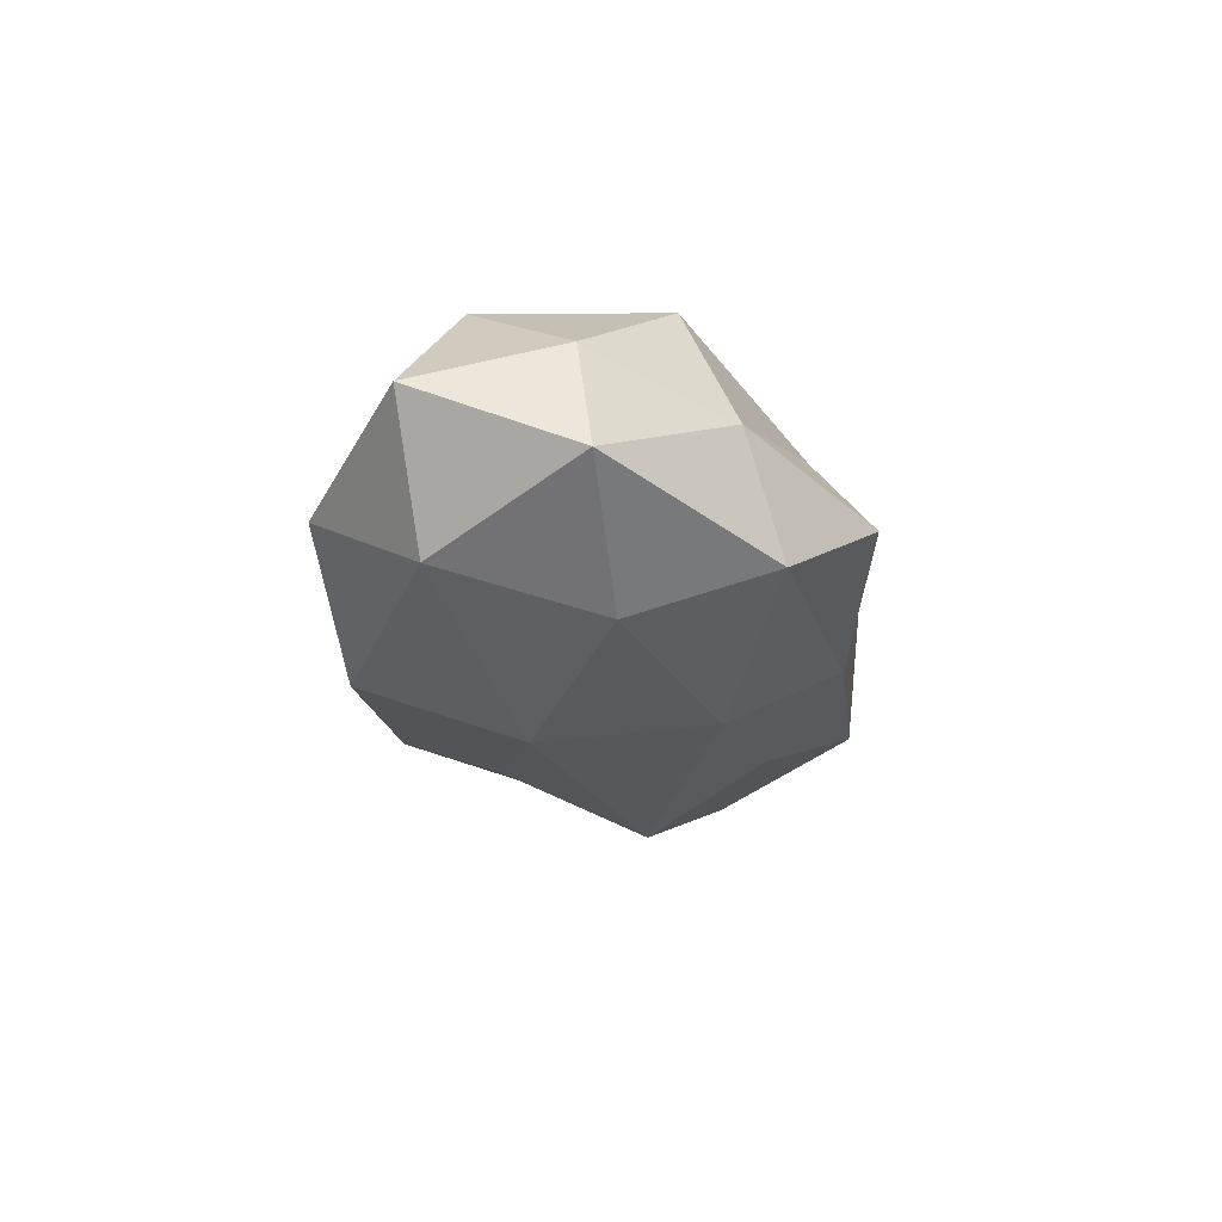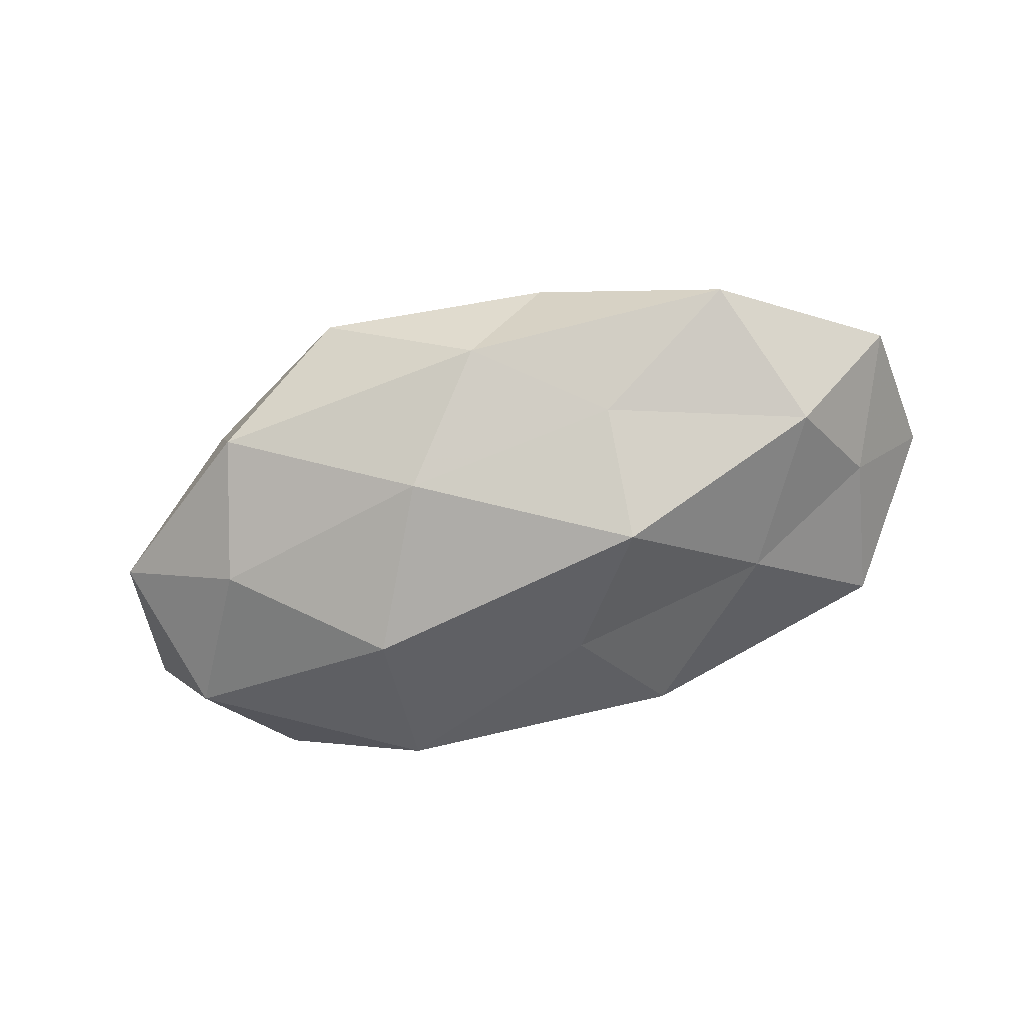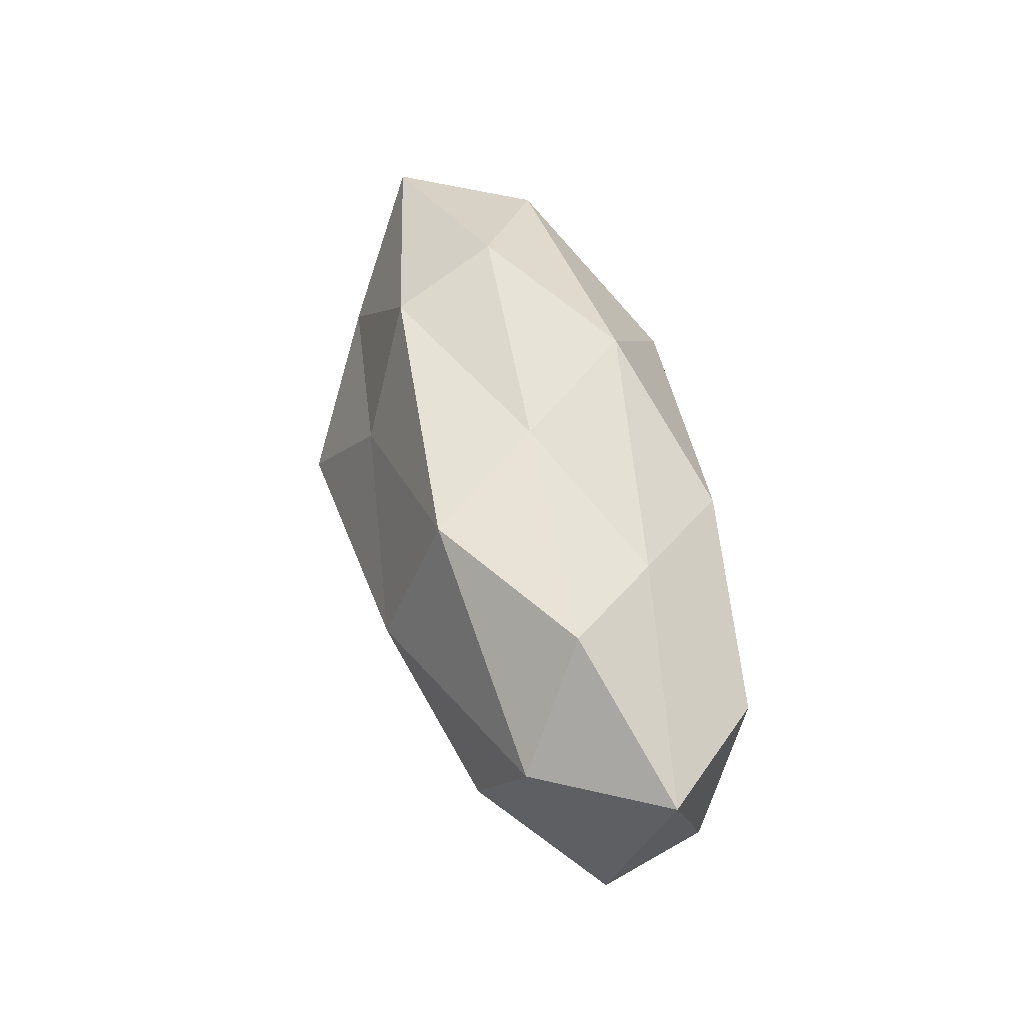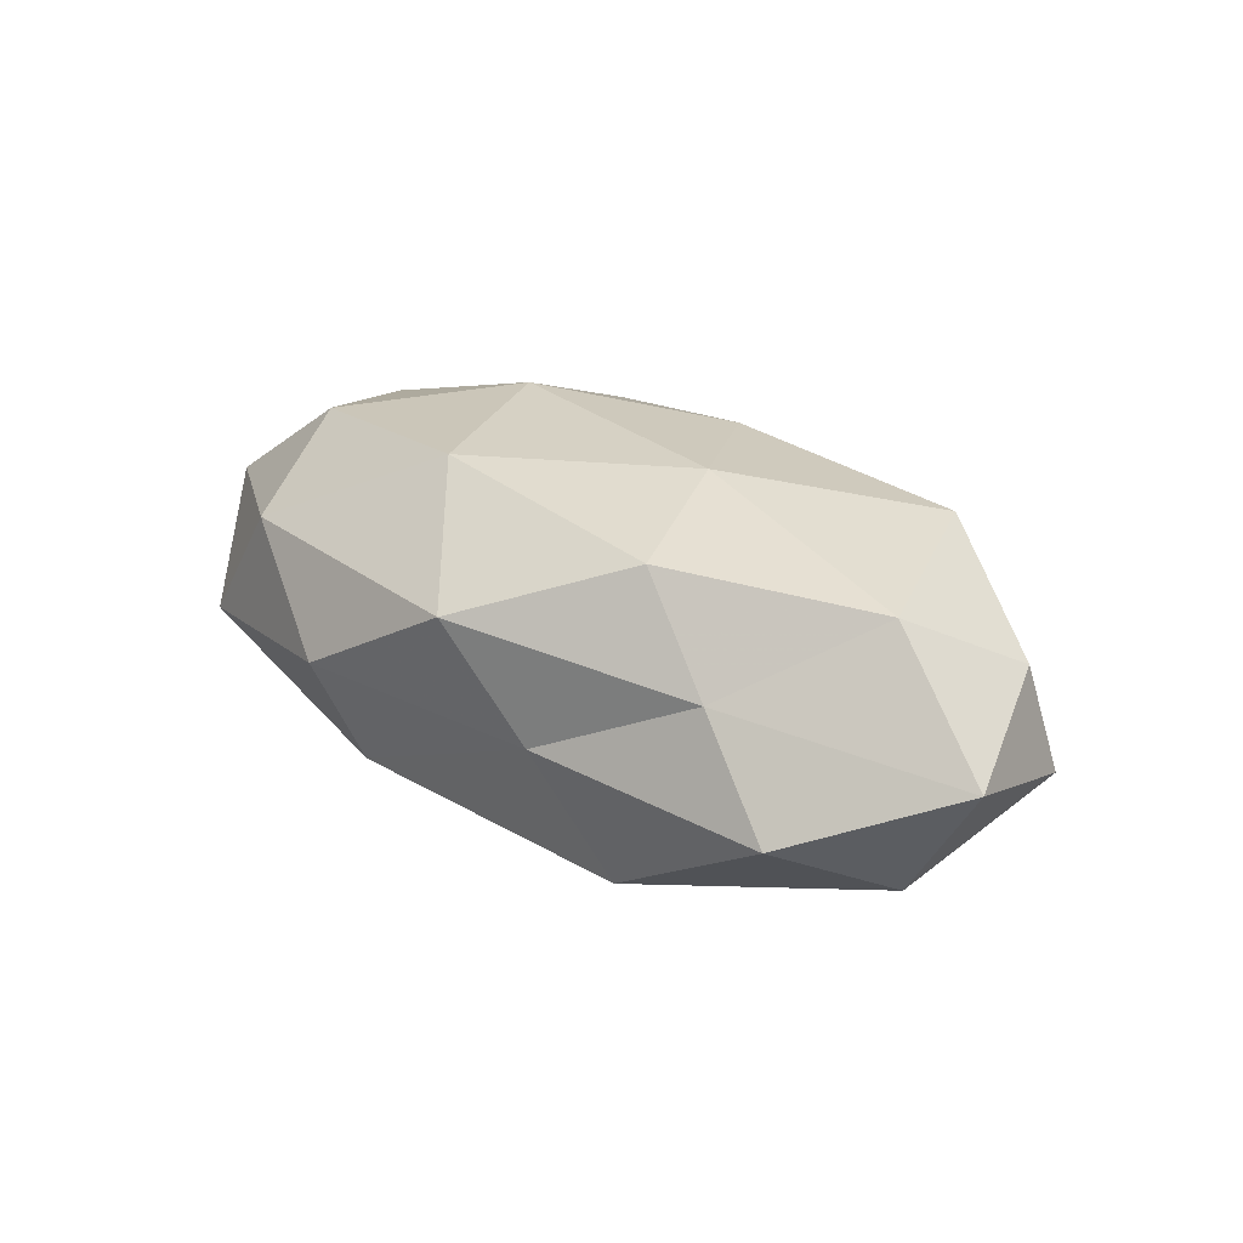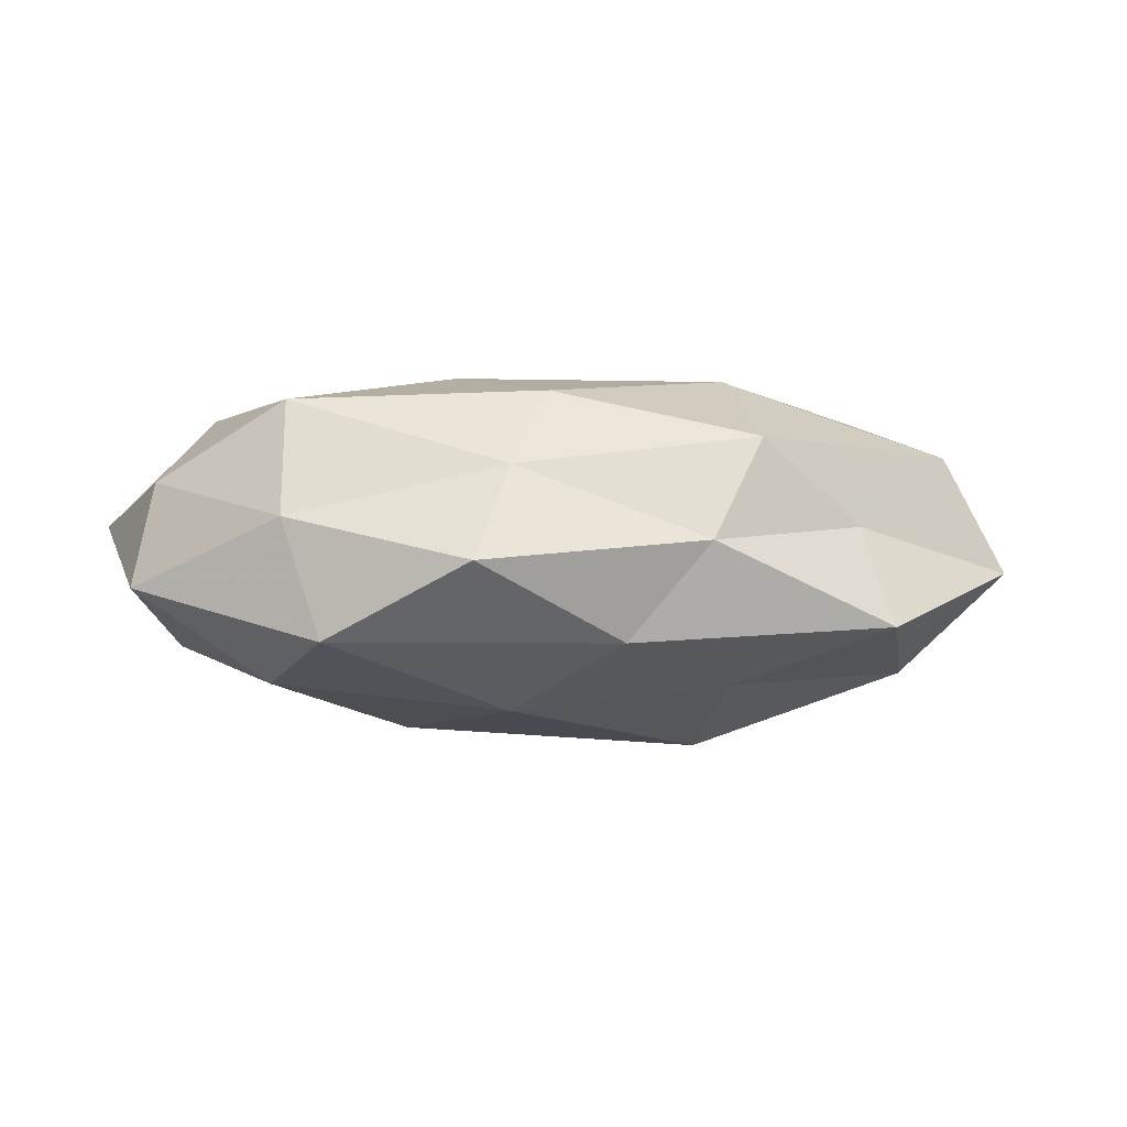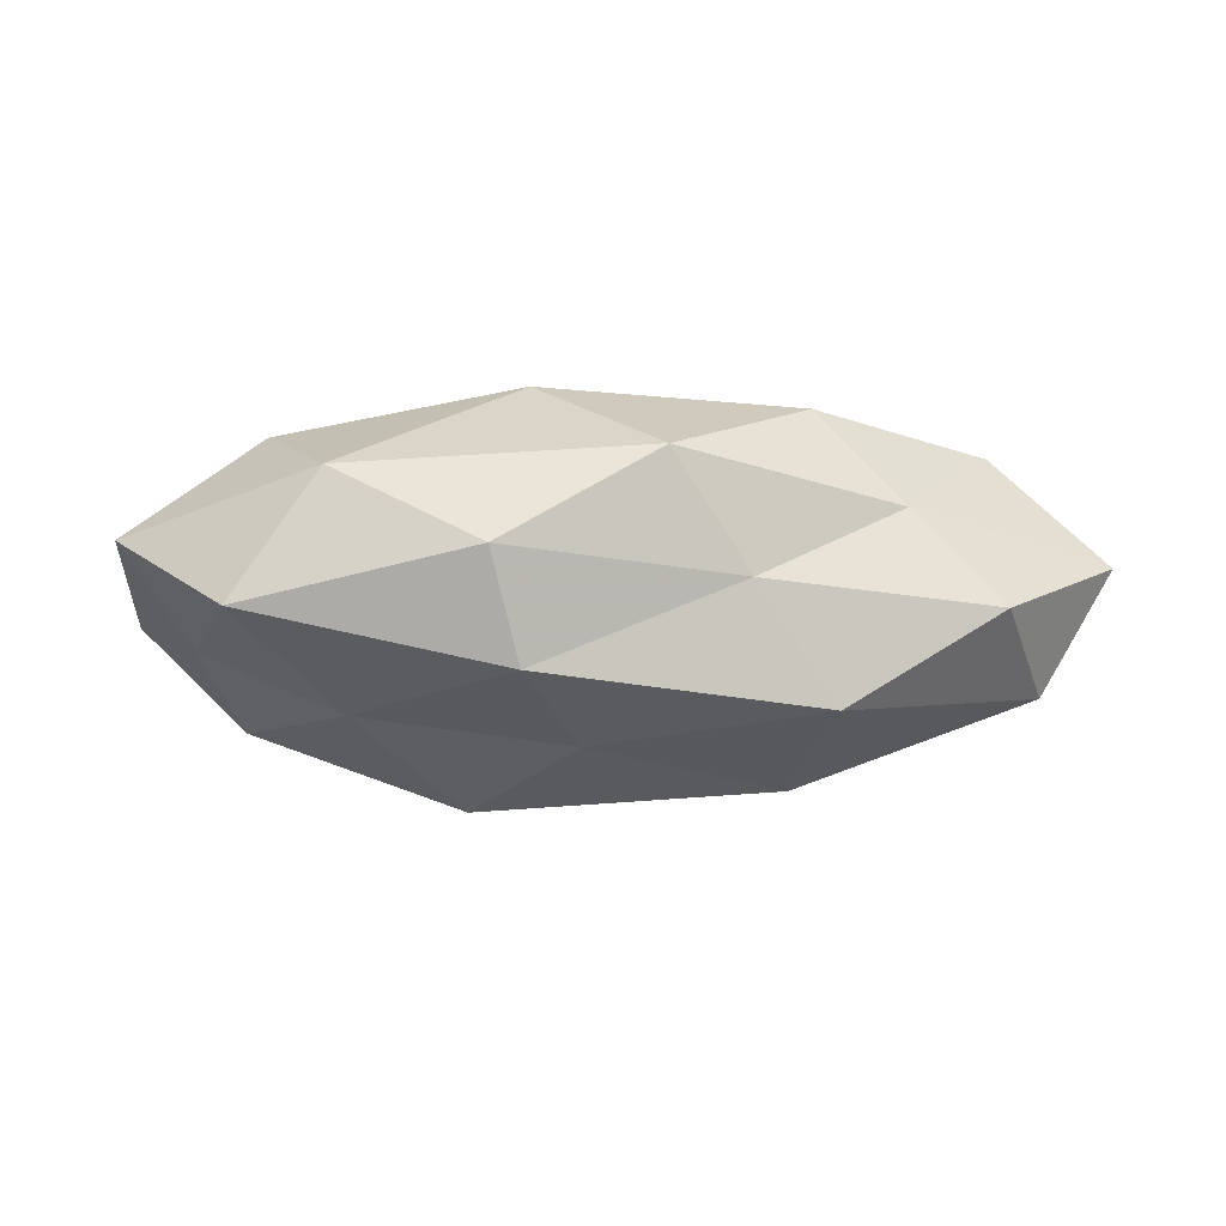
<metadata>
{"format":"obj","ext":"obj","renderer":"f3d","projection":"perspective","resolution":1024,"background":"white","views":[{"elev":-19.0,"azim":-80.7,"up":"+Z"},{"elev":-67.2,"azim":16.2,"up":"+Z"},{"elev":49.9,"azim":-104.5,"up":"+Y"},{"elev":27.1,"azim":-138.9,"up":"+Z"},{"elev":2.3,"azim":-10.9,"up":"+Z"},{"elev":-9.8,"azim":171.7,"up":"+Z"}]}
</metadata>
<code>
v -0.03327 -0.0132 0.01722
v 0.03055 -0.01962 0.003051
v -0.03732 0.02202 -0.004054
v 0.05111 -0.01171 -0.002752
v 0.01795 -0.006273 0.01982
v 0.01083 0.01337 0.01956
v -0.01943 0.02241 -0.01494
v -0.03046 -0.02298 -0.008814
v 0.002149 -0.02606 -0.009175
v 0.03916 -0.008361 -0.01461
v -0.008593 -0.01413 -0.01751
v 0.01838 -0.02231 0.01318
v -0.03432 -0.01938 0.004508
v 0.03314 -0.0247 -0.007943
v 0.03212 0.02099 0.0088
v 0.01644 0.02896 -0.0002706
v -0.01833 0.01644 0.01747
v 0.0445 0.002907 -0.007541
v 0.04361 -0.01107 0.01084
v 0.005239 0.01215 -0.01782
v -0.04024 0.006352 0.01524
v -0.01023 0.02488 -0.002118
v -0.01799 0.004187 -0.02127
v 0.01549 -0.002746 -0.02338
v 0.02898 0.008885 -0.01465
v 0.03761 0.00531 0.01513
v -0.004353 -0.01508 0.01833
v -0.02776 0.01919 0.006725
v -0.001335 0.02758 0.01043
v -0.05022 -0.007676 -0.003666
v -0.04445 0.009104 -0.0115
v -0.0474 -0.005686 0.008031
v 0.04153 0.02017 -0.0055
v 0.05301 0.005486 0.003606
v -0.03484 -0.00742 -0.01462
v -0.01524 -0.03113 8.789e-05
v -0.01007 -0.02385 0.0101
v -0.05291 0.009902 0.002721
v -0.01254 0.0001433 0.02026
v 0.01644 -0.01607 -0.01489
v 0.01285 0.02508 -0.01192
v 0.01143 -0.0276 0.001961
f 8 11 9
f 2 14 4
f 14 10 4
f 4 10 18
f 4 19 2
f 12 2 19
f 12 19 5
f 22 7 3
f 7 20 23
f 11 23 24
f 24 23 20
f 25 18 10
f 25 10 24
f 20 25 24
f 26 6 5
f 15 6 26
f 5 19 26
f 27 12 5
f 17 28 21
f 22 3 28
f 29 6 15
f 16 29 15
f 29 17 6
f 16 22 29
f 29 28 17
f 22 28 29
f 13 30 8
f 3 7 31
f 7 23 31
f 13 1 32
f 32 1 21
f 13 32 30
f 16 15 33
f 33 18 25
f 18 34 4
f 34 19 4
f 15 26 34
f 34 26 19
f 15 34 33
f 33 34 18
f 8 35 11
f 11 35 23
f 8 30 35
f 31 23 35
f 35 30 31
f 36 8 9
f 36 13 8
f 37 1 13
f 37 27 1
f 37 12 27
f 36 37 13
f 28 3 38
f 28 38 21
f 31 38 3
f 30 38 31
f 21 38 32
f 30 32 38
f 6 39 5
f 6 17 39
f 1 39 21
f 21 39 17
f 1 27 39
f 5 39 27
f 9 11 40
f 9 40 14
f 14 40 10
f 24 10 40
f 40 11 24
f 41 20 7
f 41 7 22
f 16 41 22
f 41 25 20
f 16 33 41
f 33 25 41
f 42 2 12
f 42 14 2
f 9 14 42
f 36 9 42
f 42 12 37
f 36 42 37

</code>
